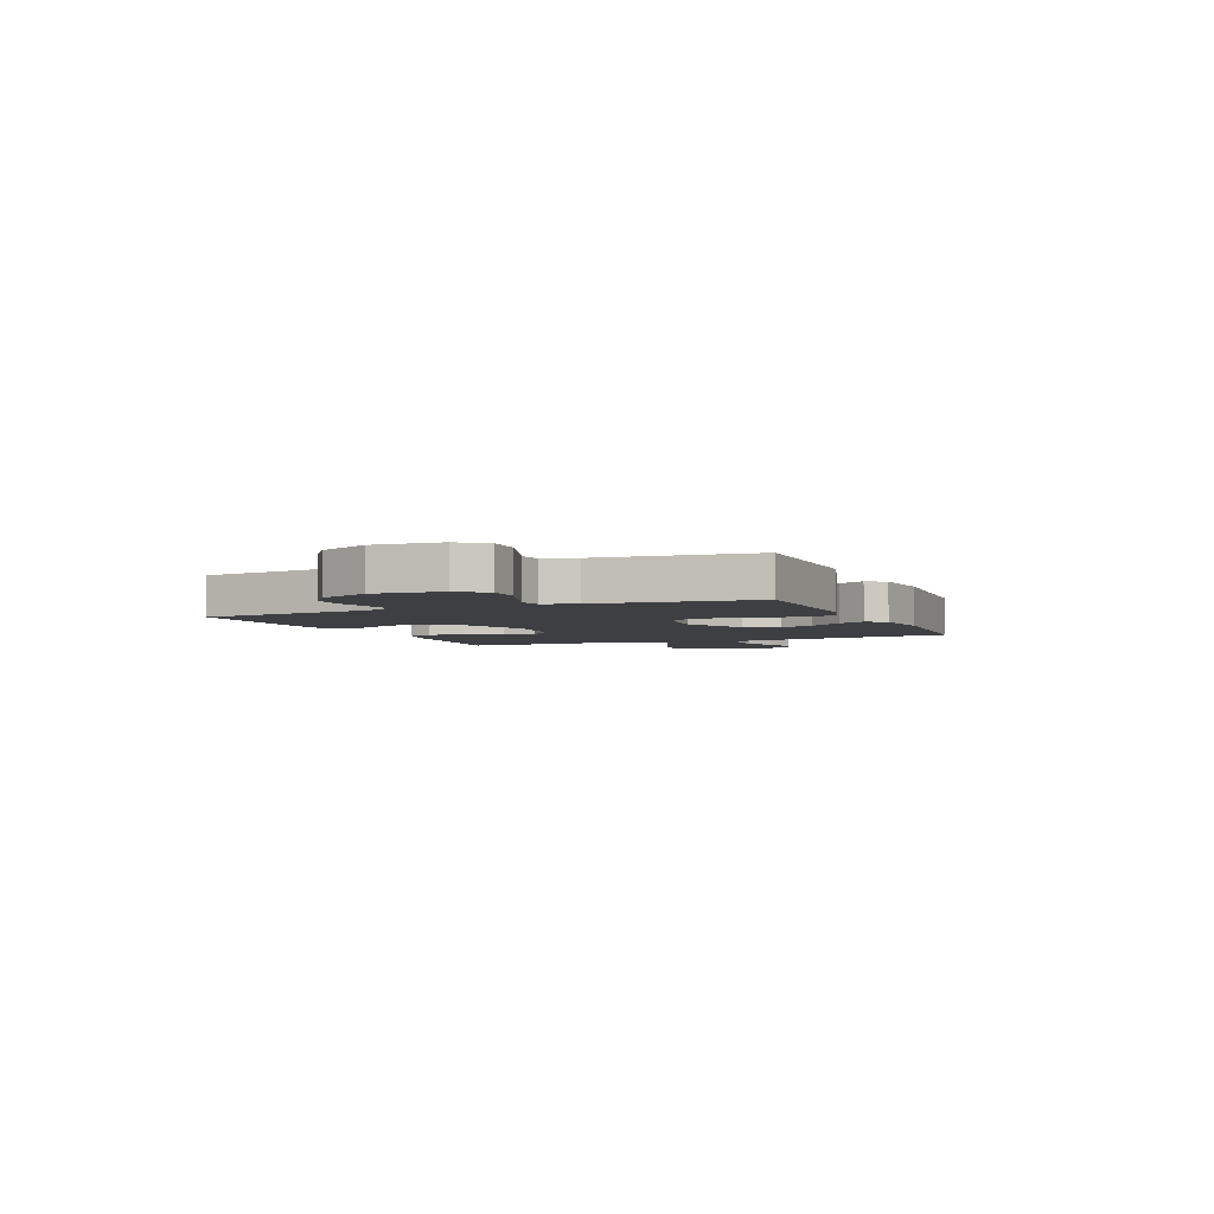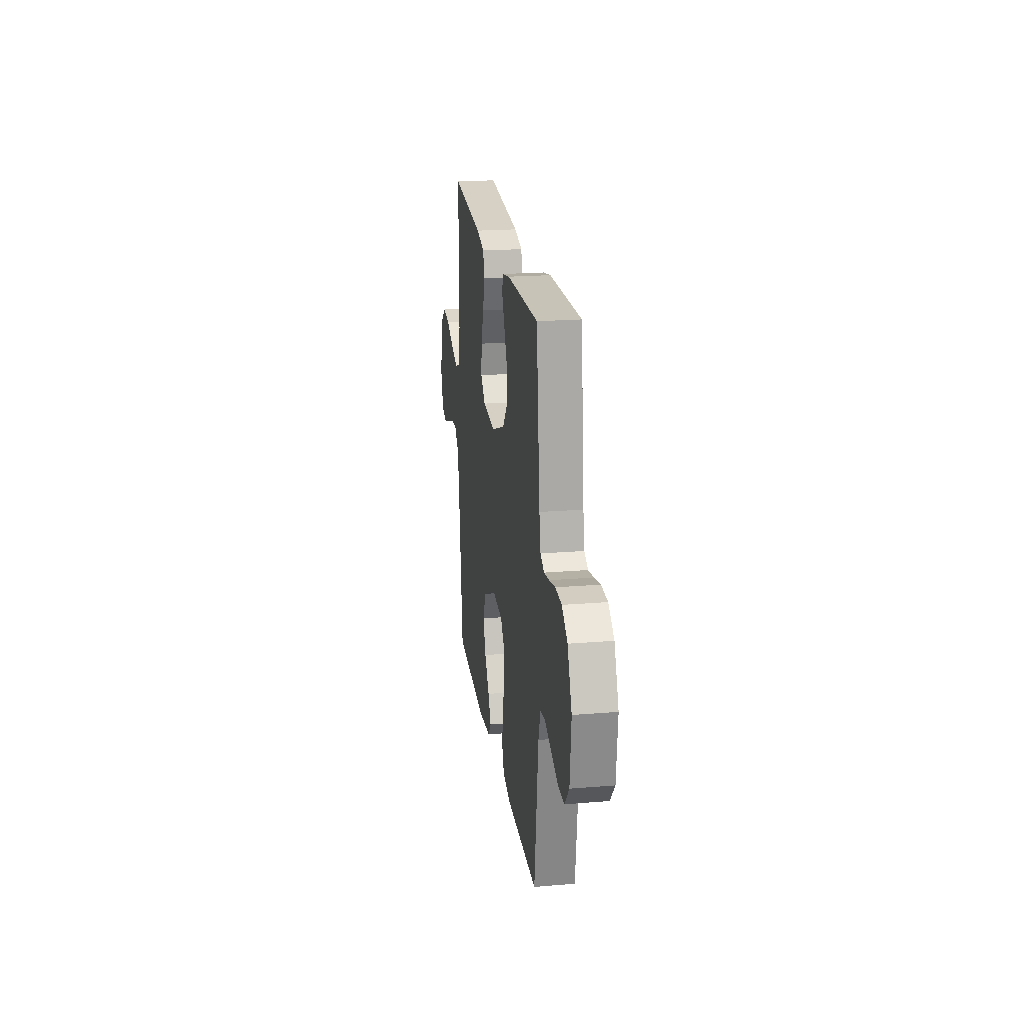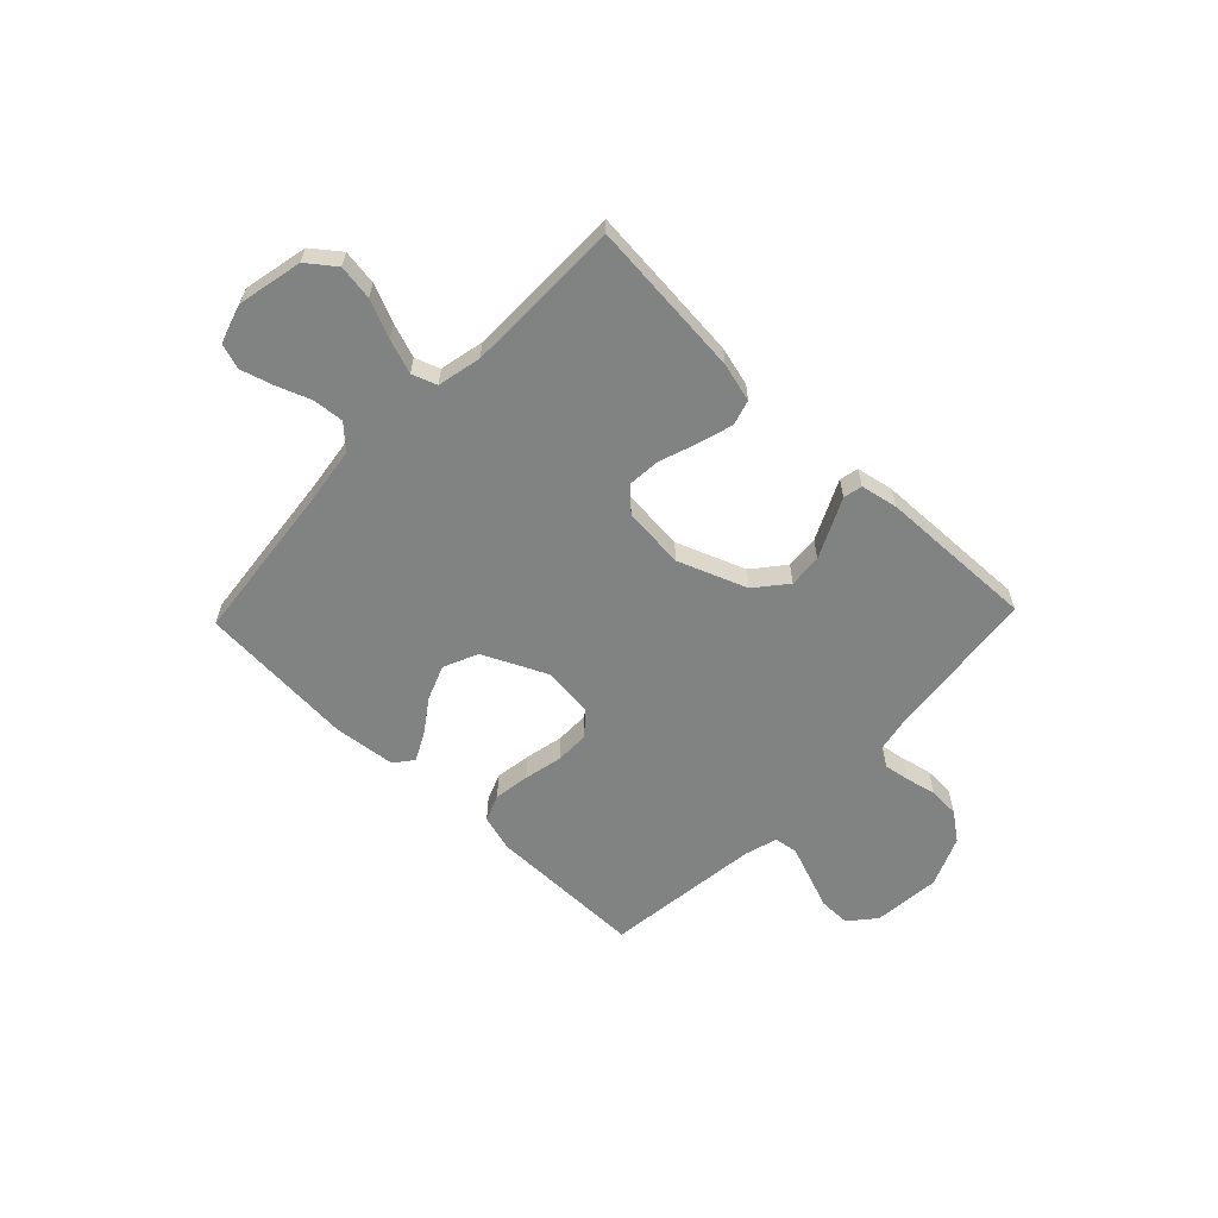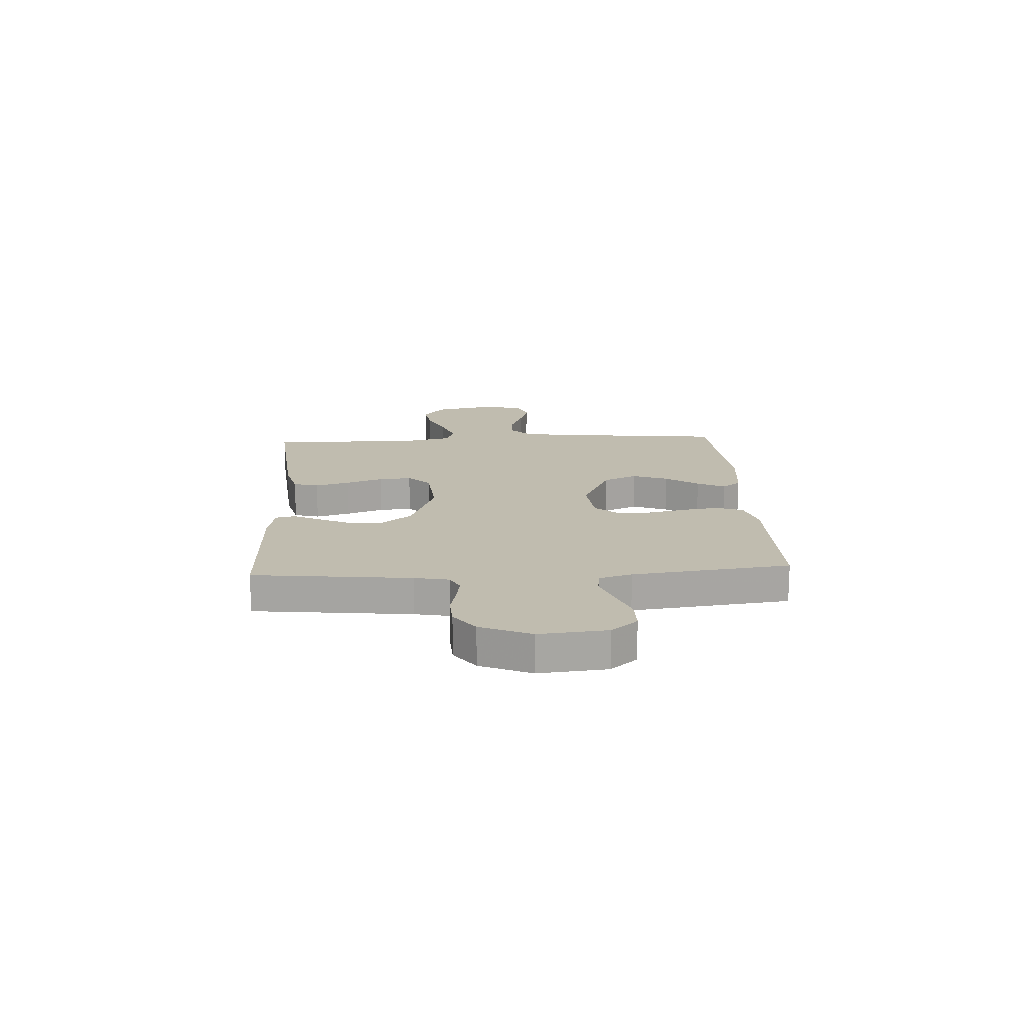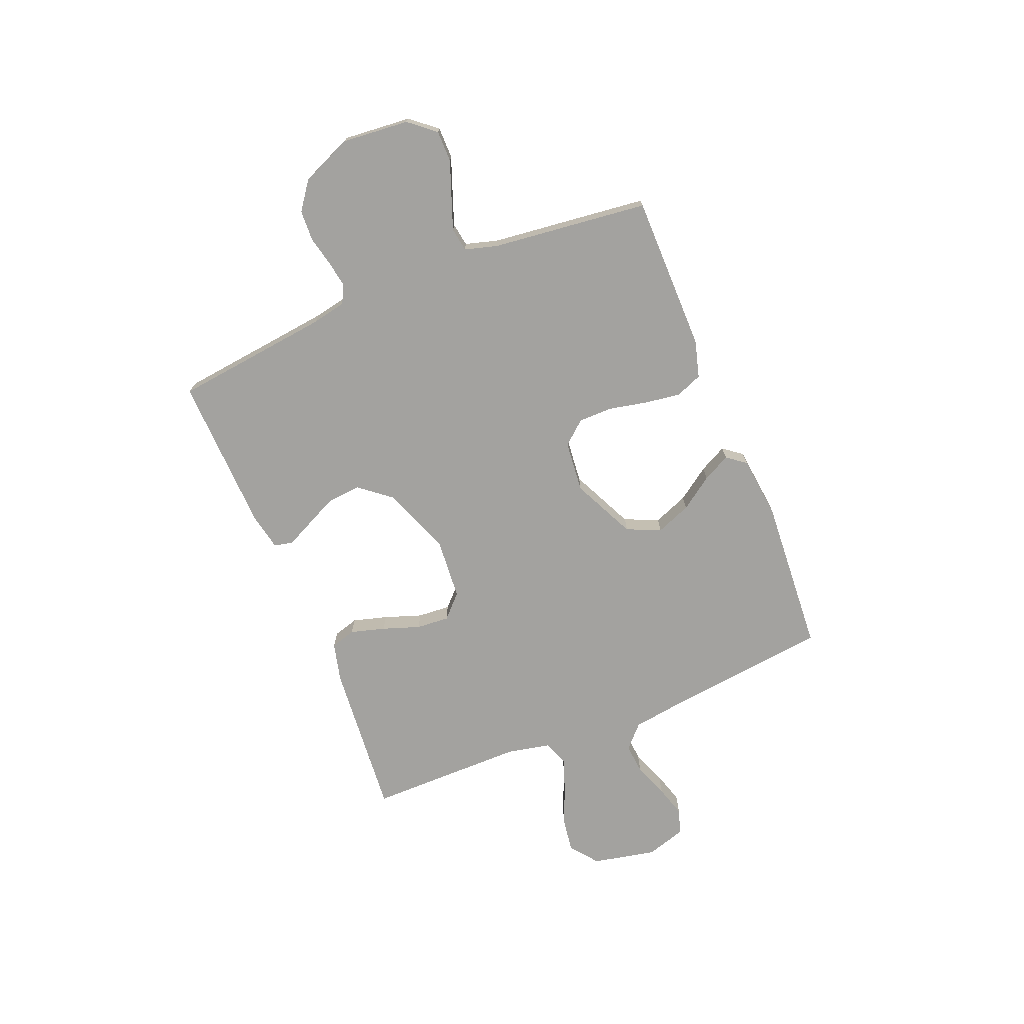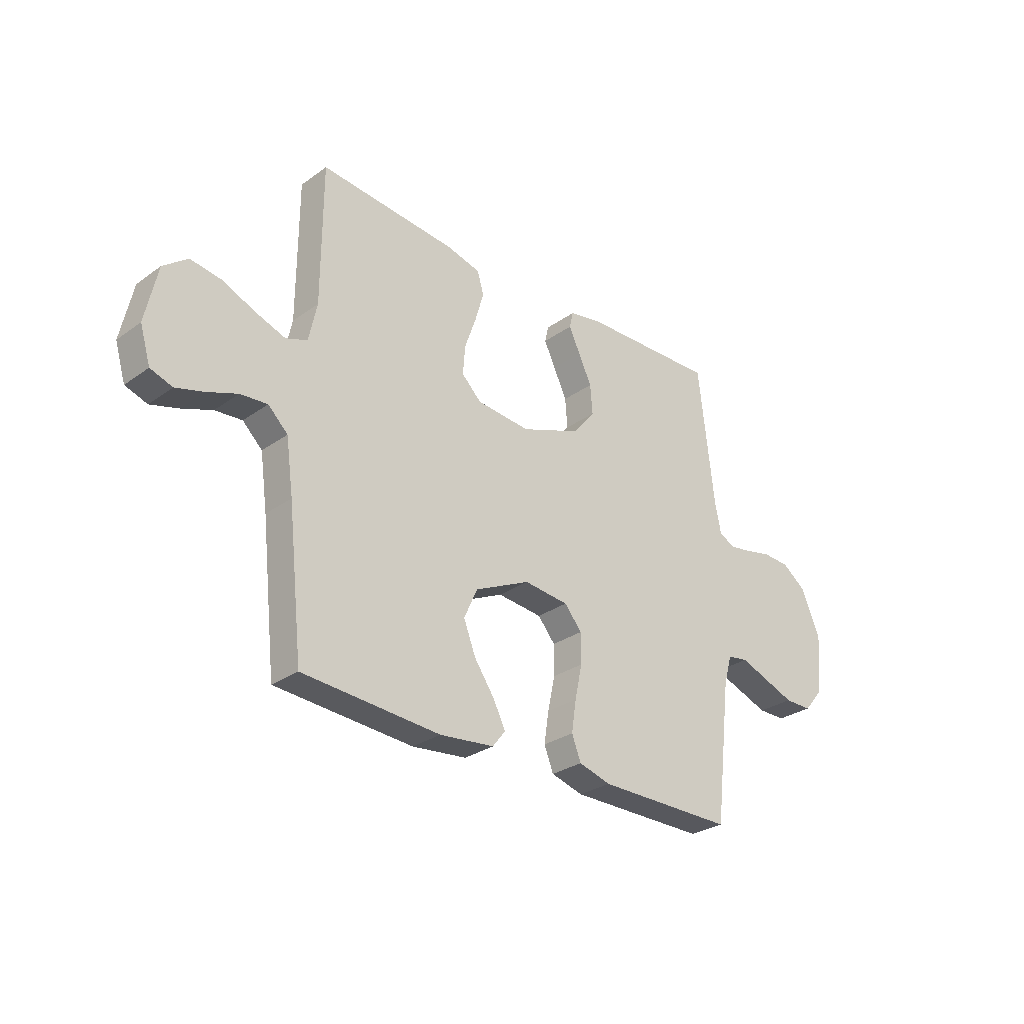
<metadata>
{"format":"obj","ext":"obj","renderer":"f3d","projection":"perspective","resolution":1024,"background":"white","views":[{"elev":-4.0,"azim":113.4,"up":"+Y"},{"elev":21.4,"azim":81.7,"up":"+Z"},{"elev":-60.6,"azim":-43.8,"up":"+Y"},{"elev":16.3,"azim":86.7,"up":"+Y"},{"elev":-72.6,"azim":112.4,"up":"+Y"},{"elev":-28.9,"azim":-43.4,"up":"+Z"}]}
</metadata>
<code>
v 0.5 0.07 0.5
v 0.534 0.07 0.2
v 0.547 0.07 0.135
v 0.582 0.07 0.117
v 0.631 0.07 0.125
v 0.689 0.07 0.138
v 0.748 0.07 0.135
v 0.801 0.07 0.096
v 0.842 0.07 0
v 0.83 0.07 -0.129
v 0.788 0.07 -0.179
v 0.728 0.07 -0.179
v 0.661 0.07 -0.154
v 0.599 0.07 -0.131
v 0.554 0.07 -0.138
v 0.536 0.07 -0.2
v 0.5 0.07 -0.5
v 0.2 0.07 -0.5
v 0.13 0.07 -0.48
v 0.11 0.07 -0.429
v 0.12 0.07 -0.361
v 0.136 0.07 -0.287
v 0.136 0.07 -0.222
v 0.098 0.07 -0.177
v 0 0.07 -0.167
v -0.121 0.07 -0.224
v -0.15 0.07 -0.289
v -0.124 0.07 -0.356
v -0.08 0.07 -0.419
v -0.053 0.07 -0.472
v -0.081 0.07 -0.508
v -0.2 0.07 -0.521
v -0.5 0.07 -0.5
v -0.533 0.07 -0.2
v -0.549 0.07 -0.085
v -0.592 0.07 -0.044
v -0.651 0.07 -0.049
v -0.717 0.07 -0.074
v -0.778 0.07 -0.092
v -0.826 0.07 -0.076
v -0.849 0.07 0
v -0.823 0.07 0.122
v -0.77 0.07 0.163
v -0.703 0.07 0.153
v -0.631 0.07 0.122
v -0.566 0.07 0.099
v -0.519 0.07 0.116
v -0.501 0.07 0.2
v -0.5 0.07 0.5
v -0.2 0.07 0.473
v -0.126 0.07 0.454
v -0.112 0.07 0.406
v -0.131 0.07 0.34
v -0.156 0.07 0.269
v -0.161 0.07 0.206
v -0.118 0.07 0.164
v 0 0.07 0.154
v 0.131 0.07 0.204
v 0.18 0.07 0.264
v 0.175 0.07 0.328
v 0.146 0.07 0.389
v 0.121 0.07 0.441
v 0.129 0.07 0.477
v 0.2 0.07 0.491
v 0.5 0 0.5
v 0.534 0 0.2
v 0.547 0 0.135
v 0.582 0 0.117
v 0.631 0 0.125
v 0.689 0 0.138
v 0.748 0 0.135
v 0.801 0 0.096
v 0.842 0 0
v 0.83 0 -0.129
v 0.788 0 -0.179
v 0.728 0 -0.179
v 0.661 0 -0.154
v 0.599 0 -0.131
v 0.554 0 -0.138
v 0.536 0 -0.2
v 0.5 0 -0.5
v 0.2 0 -0.5
v 0.13 0 -0.48
v 0.11 0 -0.429
v 0.12 0 -0.361
v 0.136 0 -0.287
v 0.136 0 -0.222
v 0.098 0 -0.177
v 0 0 -0.167
v -0.121 0 -0.224
v -0.15 0 -0.289
v -0.124 0 -0.356
v -0.08 0 -0.419
v -0.053 0 -0.472
v -0.081 0 -0.508
v -0.2 0 -0.521
v -0.5 0 -0.5
v -0.533 0 -0.2
v -0.549 0 -0.085
v -0.592 0 -0.044
v -0.651 0 -0.049
v -0.717 0 -0.074
v -0.778 0 -0.092
v -0.826 0 -0.076
v -0.849 0 0
v -0.823 0 0.122
v -0.77 0 0.163
v -0.703 0 0.153
v -0.631 0 0.122
v -0.566 0 0.099
v -0.519 0 0.116
v -0.501 0 0.2
v -0.5 0 0.5
v -0.2 0 0.473
v -0.126 0 0.454
v -0.112 0 0.406
v -0.131 0 0.34
v -0.156 0 0.269
v -0.161 0 0.206
v -0.118 0 0.164
v 0 0 0.154
v 0.131 0 0.204
v 0.18 0 0.264
v 0.175 0 0.328
v 0.146 0 0.389
v 0.121 0 0.441
v 0.129 0 0.477
v 0.2 0 0.491
f 61 62 63 64
f 60 61 64 1
f 59 60 1 2
f 58 59 2 3
f 57 58 3 4
f 51 52 53 54
f 49 50 51 54
f 48 49 54 55
f 47 48 55 56
f 42 43 44 45
f 42 45 46
f 41 42 46
f 40 41 46
f 37 38 39 40
f 37 40 46 47
f 31 32 33 34
f 31 34 35
f 28 29 30 31
f 27 28 31 35
f 26 27 35 36
f 19 20 21 22
f 17 18 19 22
f 16 17 22 23
f 15 16 23 24
f 10 11 12 13
f 10 13 14
f 9 10 14
f 5 6 7 8
f 4 5 8 9
f 57 4 9 14
f 36 37 47 56
f 25 26 36 56
f 24 25 56 57
f 14 15 24 57
f 128 127 126 125
f 65 128 125 124
f 66 65 124 123
f 67 66 123 122
f 68 67 122 121
f 118 117 116 115
f 118 115 114 113
f 119 118 113 112
f 120 119 112 111
f 109 108 107 106
f 110 109 106
f 110 106 105
f 110 105 104
f 104 103 102 101
f 111 110 104 101
f 98 97 96 95
f 99 98 95
f 95 94 93 92
f 99 95 92 91
f 100 99 91 90
f 86 85 84 83
f 86 83 82 81
f 87 86 81 80
f 88 87 80 79
f 77 76 75 74
f 78 77 74
f 78 74 73
f 72 71 70 69
f 73 72 69 68
f 78 73 68 121
f 120 111 101 100
f 120 100 90 89
f 121 120 89 88
f 121 88 79 78
f 1 65 66 2
f 2 66 67 3
f 3 67 68 4
f 4 68 69 5
f 5 69 70 6
f 6 70 71 7
f 7 71 72 8
f 8 72 73 9
f 9 73 74 10
f 10 74 75 11
f 11 75 76 12
f 12 76 77 13
f 13 77 78 14
f 14 78 79 15
f 15 79 80 16
f 16 80 81 17
f 17 81 82 18
f 18 82 83 19
f 19 83 84 20
f 20 84 85 21
f 21 85 86 22
f 22 86 87 23
f 23 87 88 24
f 24 88 89 25
f 25 89 90 26
f 26 90 91 27
f 27 91 92 28
f 28 92 93 29
f 29 93 94 30
f 30 94 95 31
f 31 95 96 32
f 32 96 97 33
f 33 97 98 34
f 34 98 99 35
f 35 99 100 36
f 36 100 101 37
f 37 101 102 38
f 38 102 103 39
f 39 103 104 40
f 40 104 105 41
f 41 105 106 42
f 42 106 107 43
f 43 107 108 44
f 44 108 109 45
f 45 109 110 46
f 46 110 111 47
f 47 111 112 48
f 48 112 113 49
f 49 113 114 50
f 50 114 115 51
f 51 115 116 52
f 52 116 117 53
f 53 117 118 54
f 54 118 119 55
f 55 119 120 56
f 56 120 121 57
f 57 121 122 58
f 58 122 123 59
f 59 123 124 60
f 60 124 125 61
f 61 125 126 62
f 62 126 127 63
f 63 127 128 64
f 64 128 65 1

</code>
